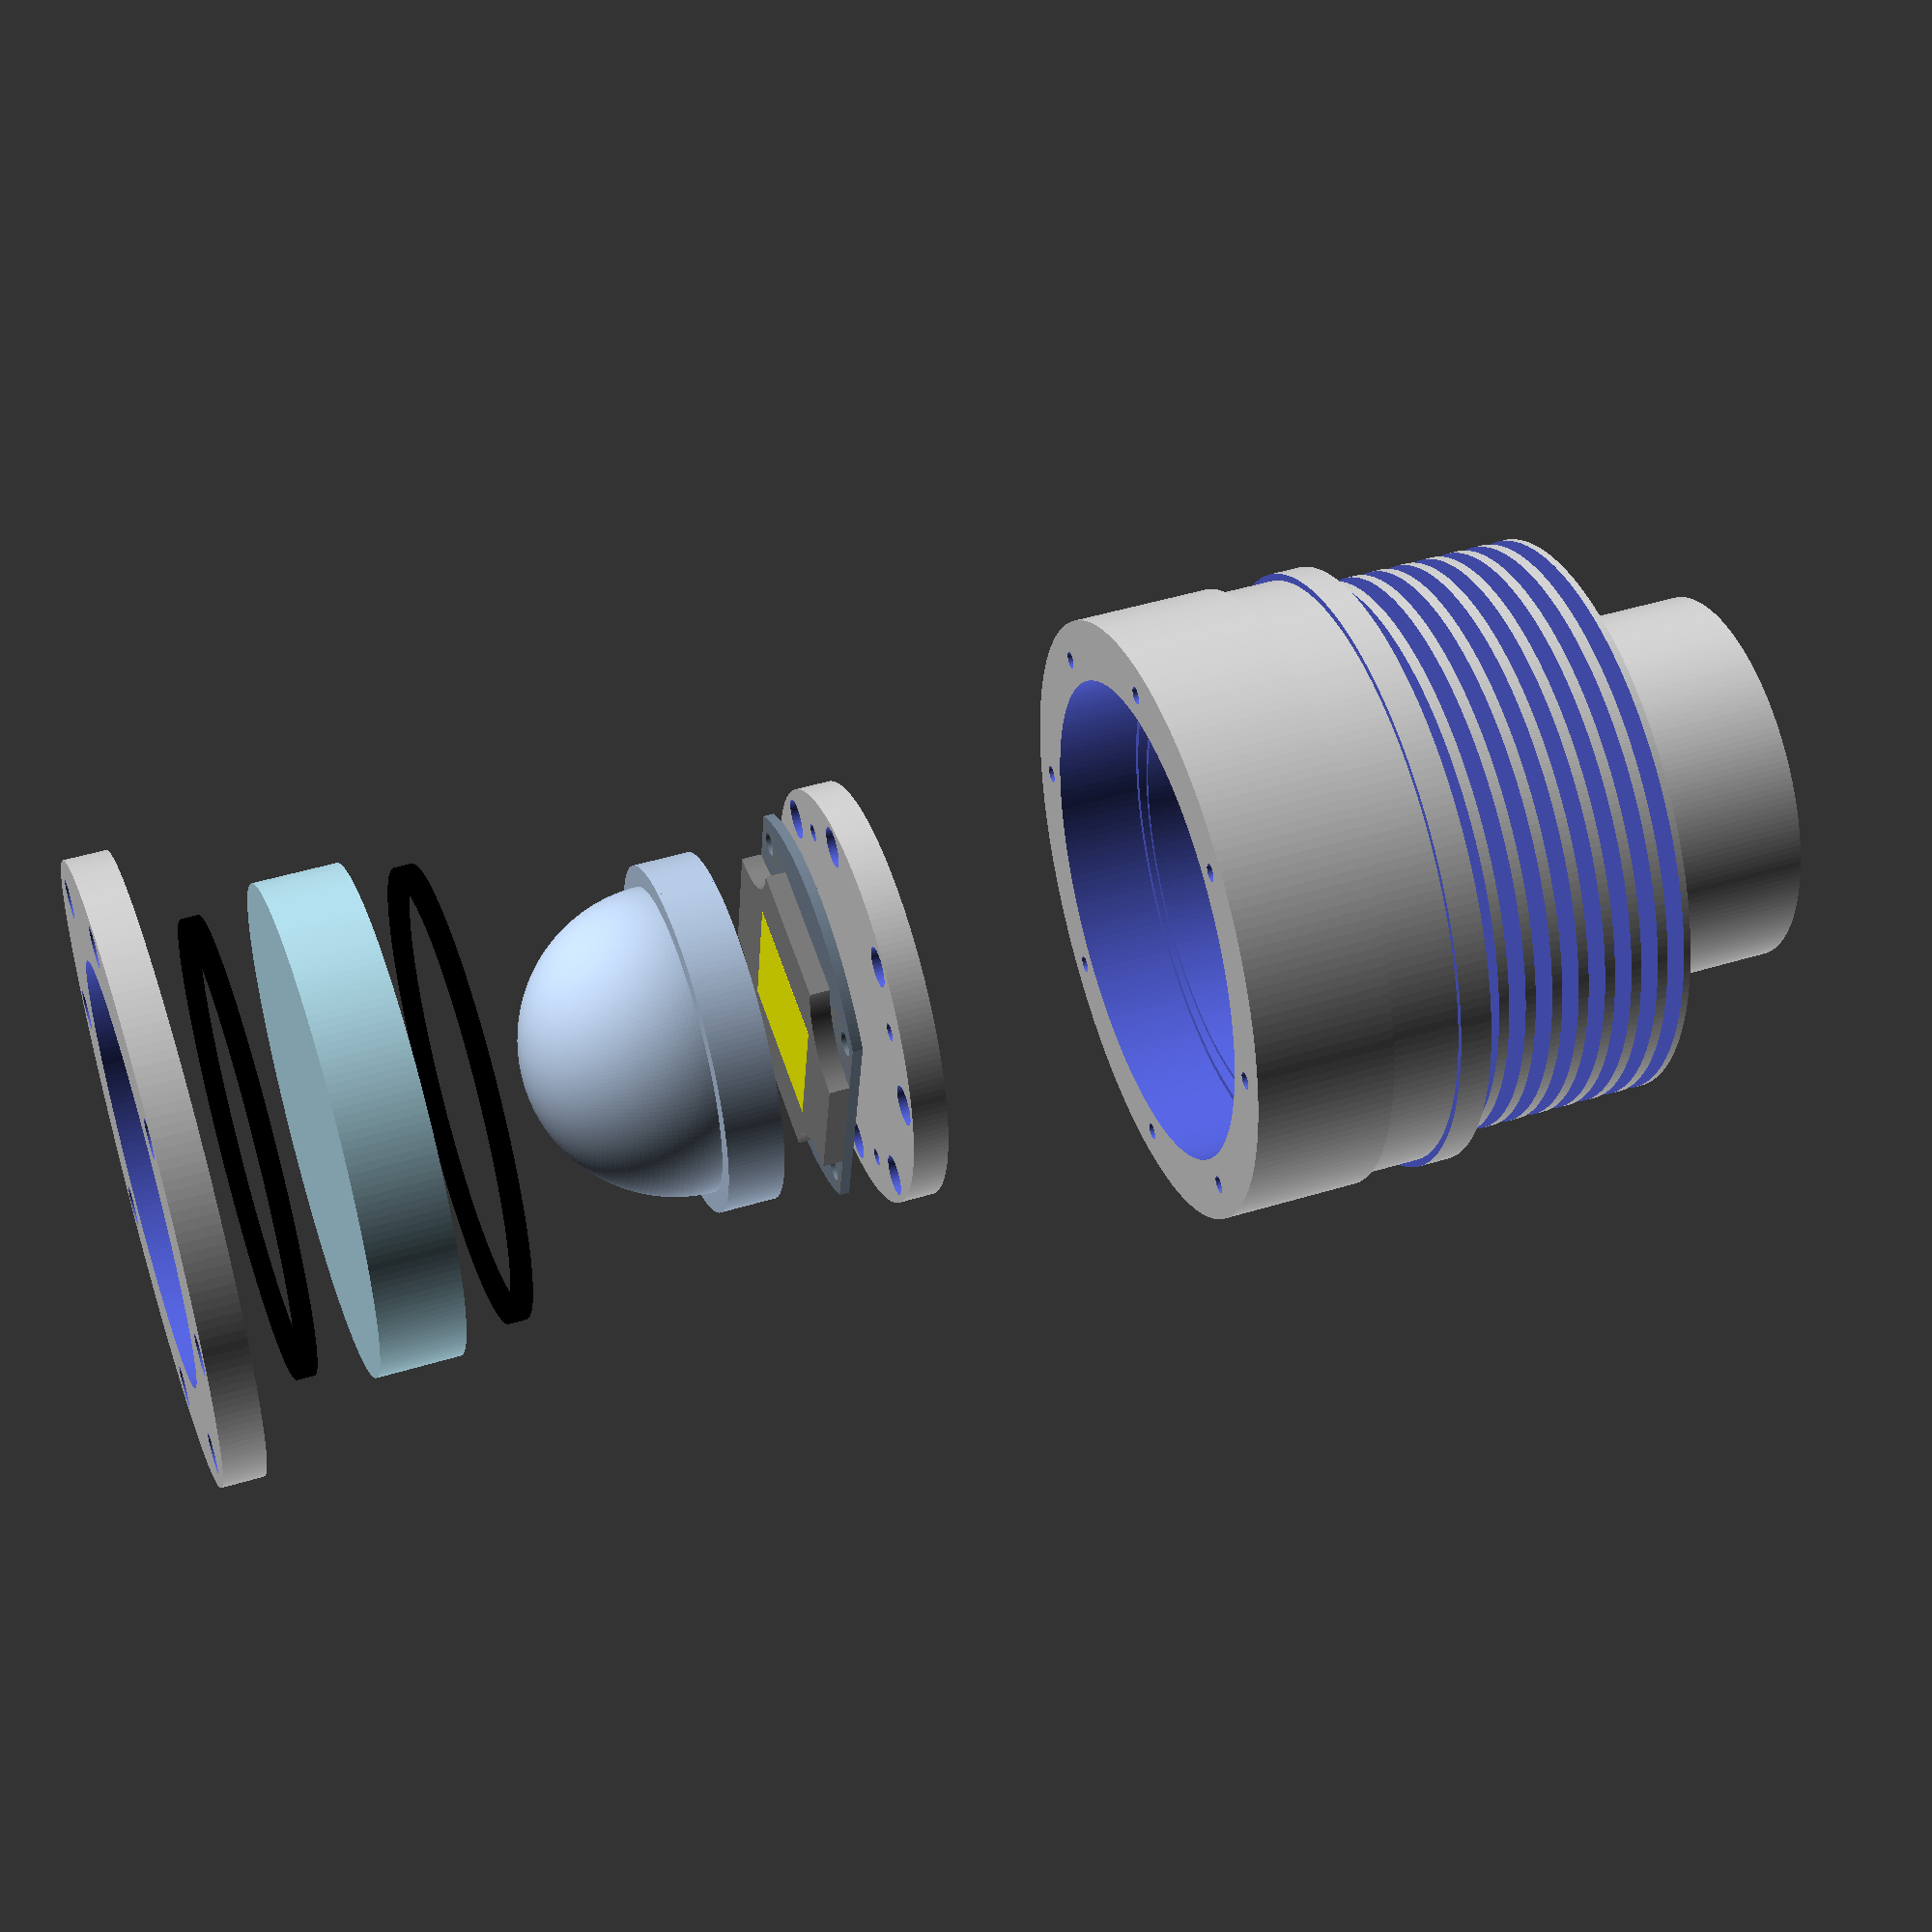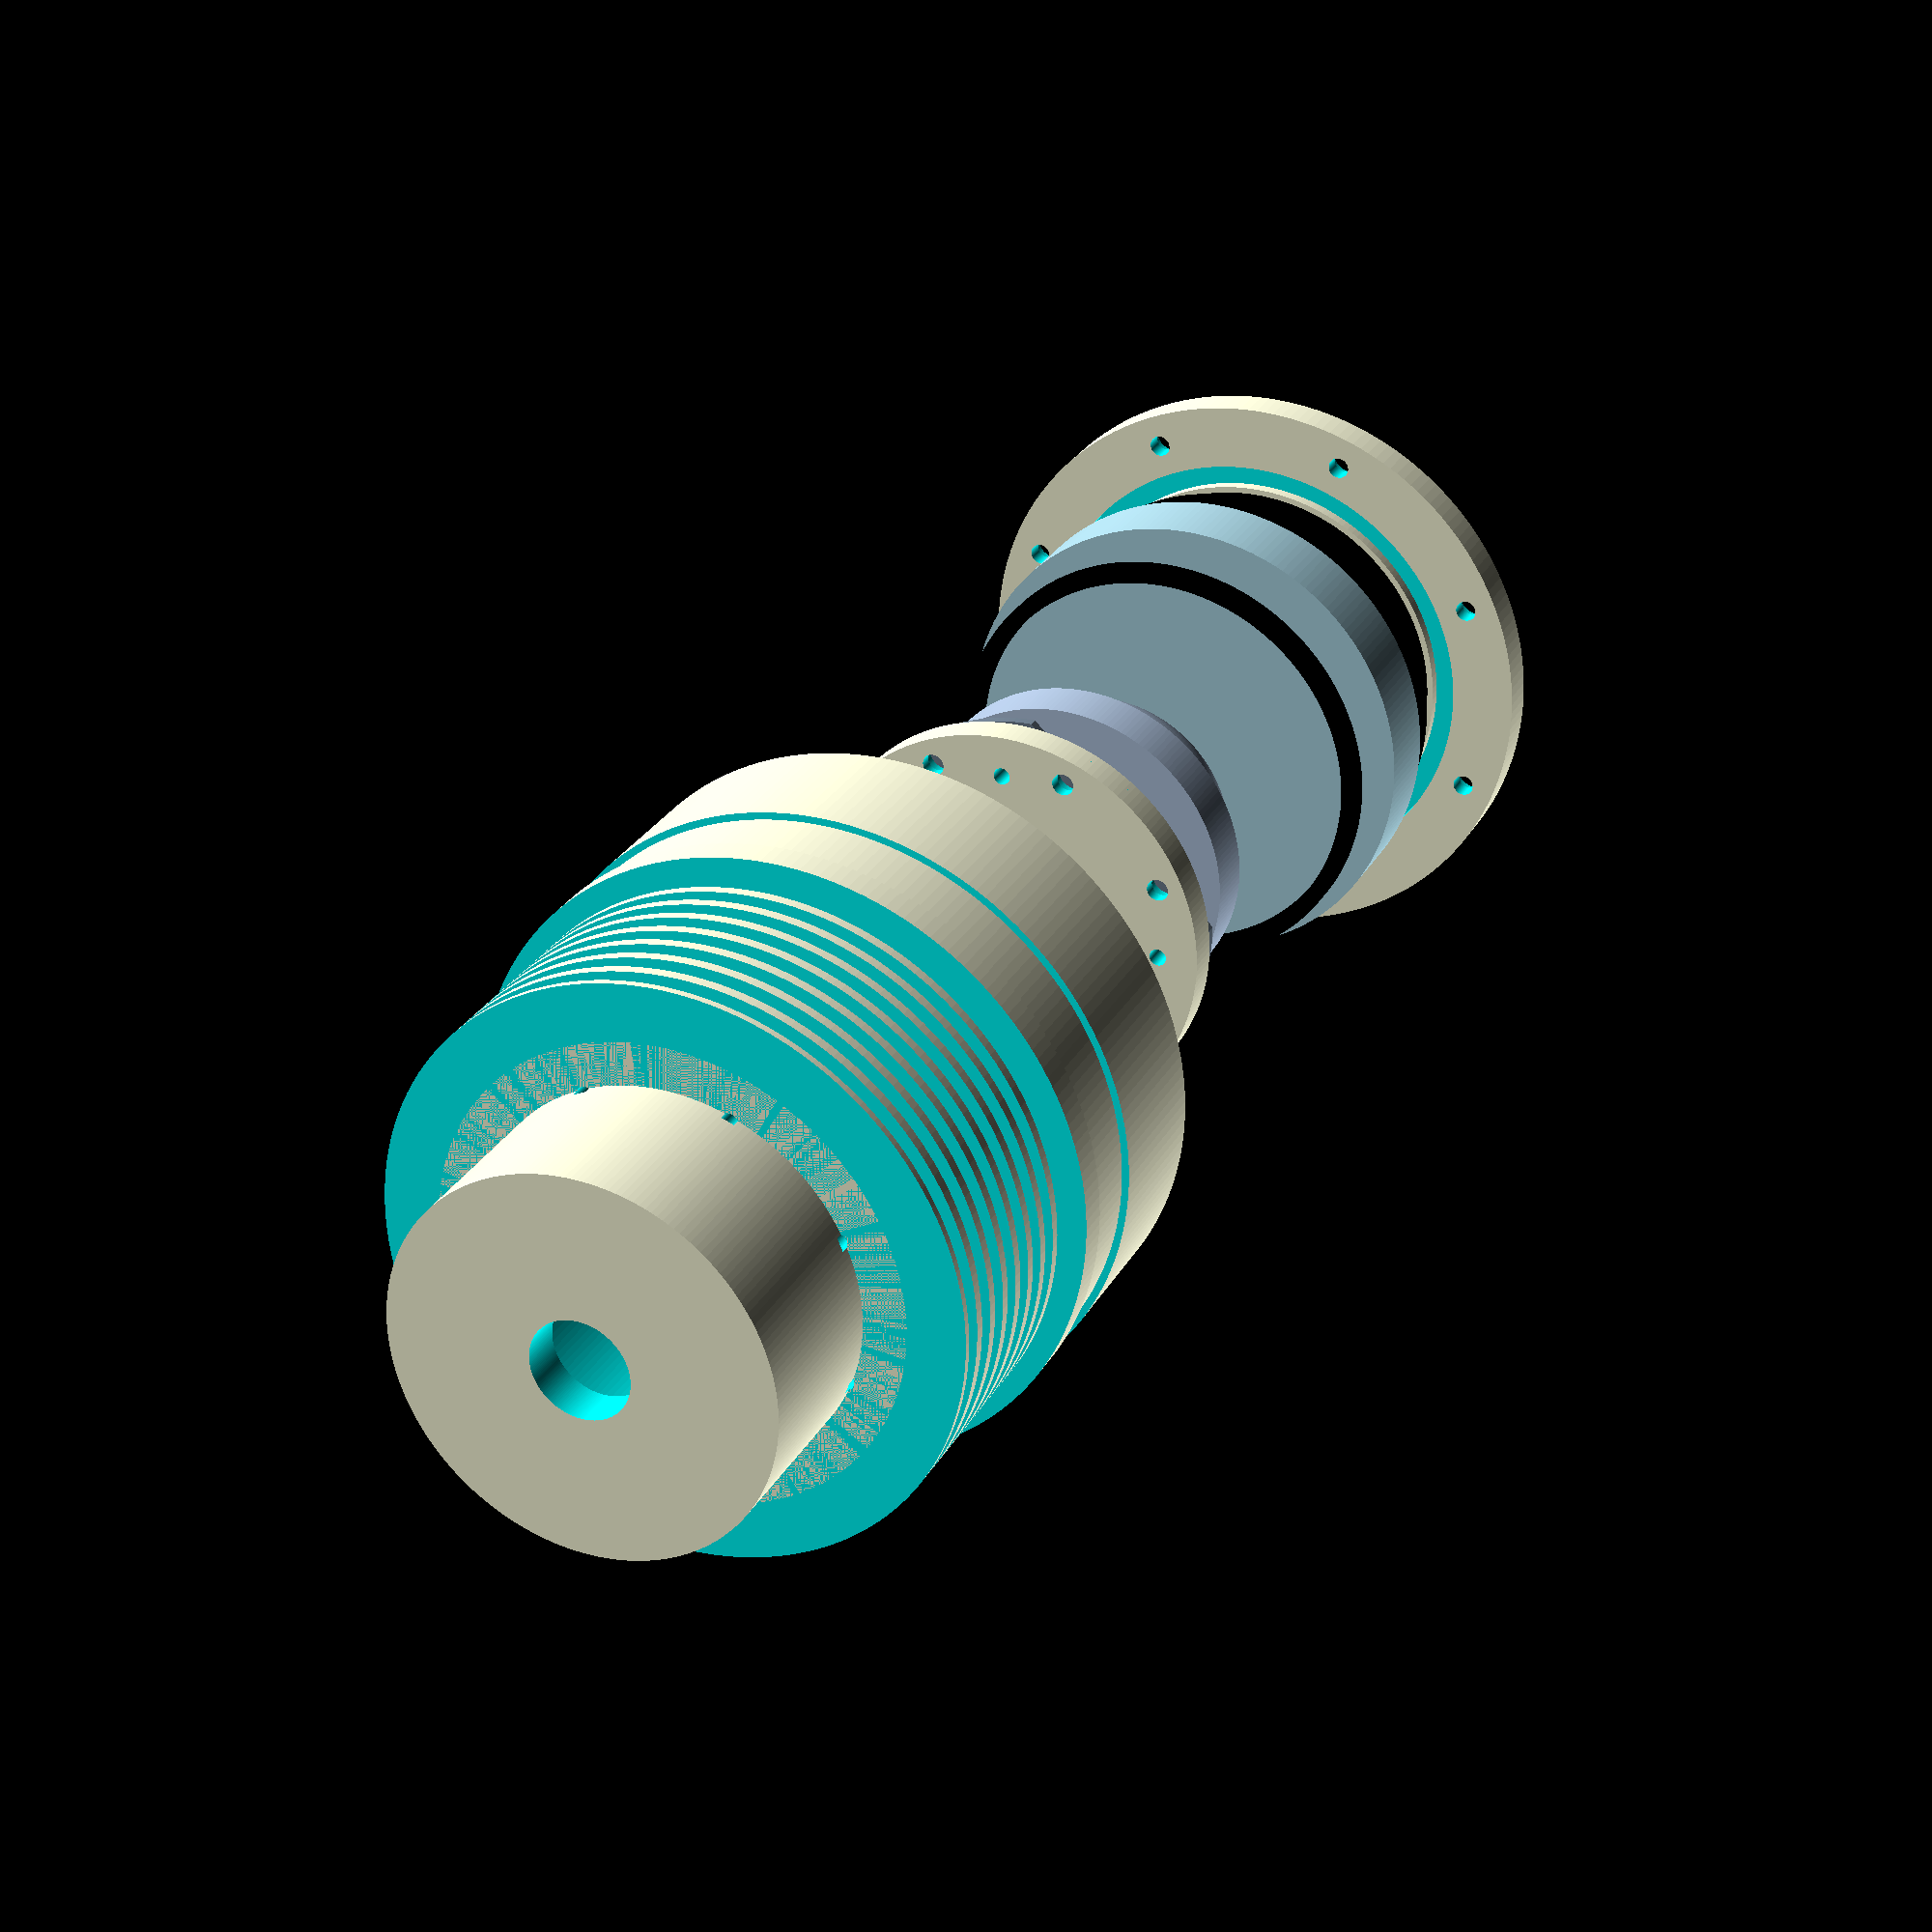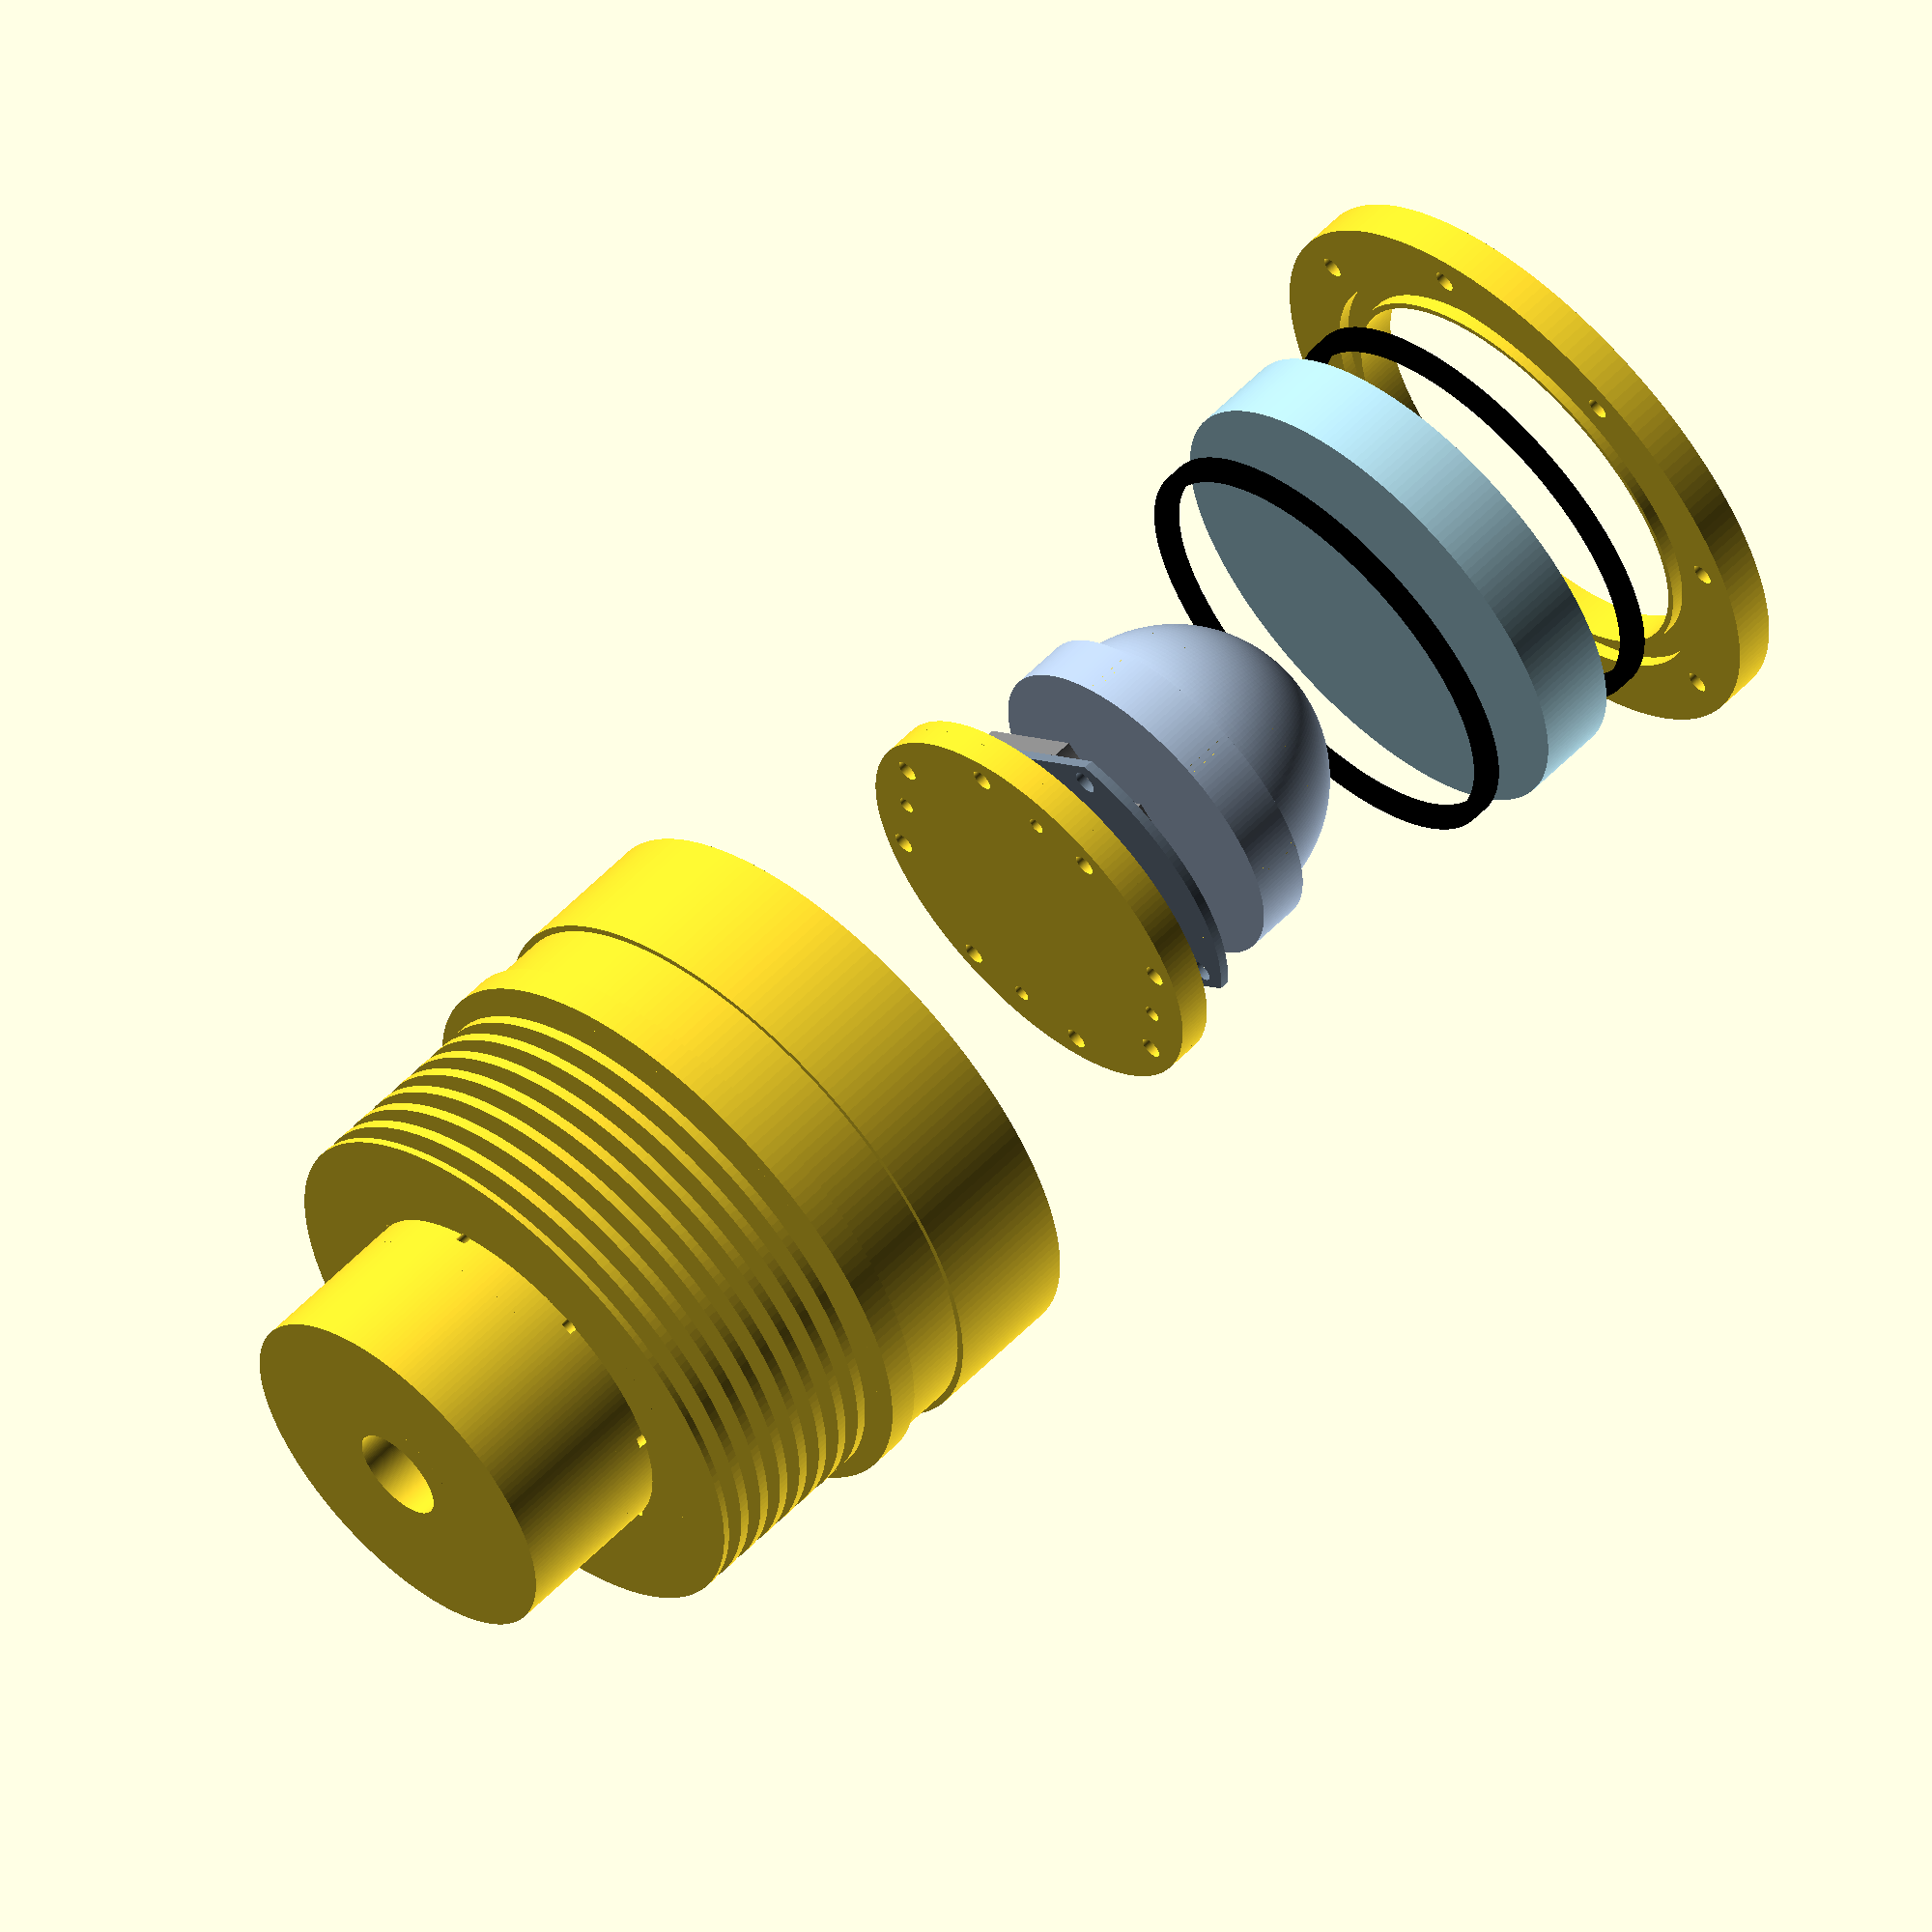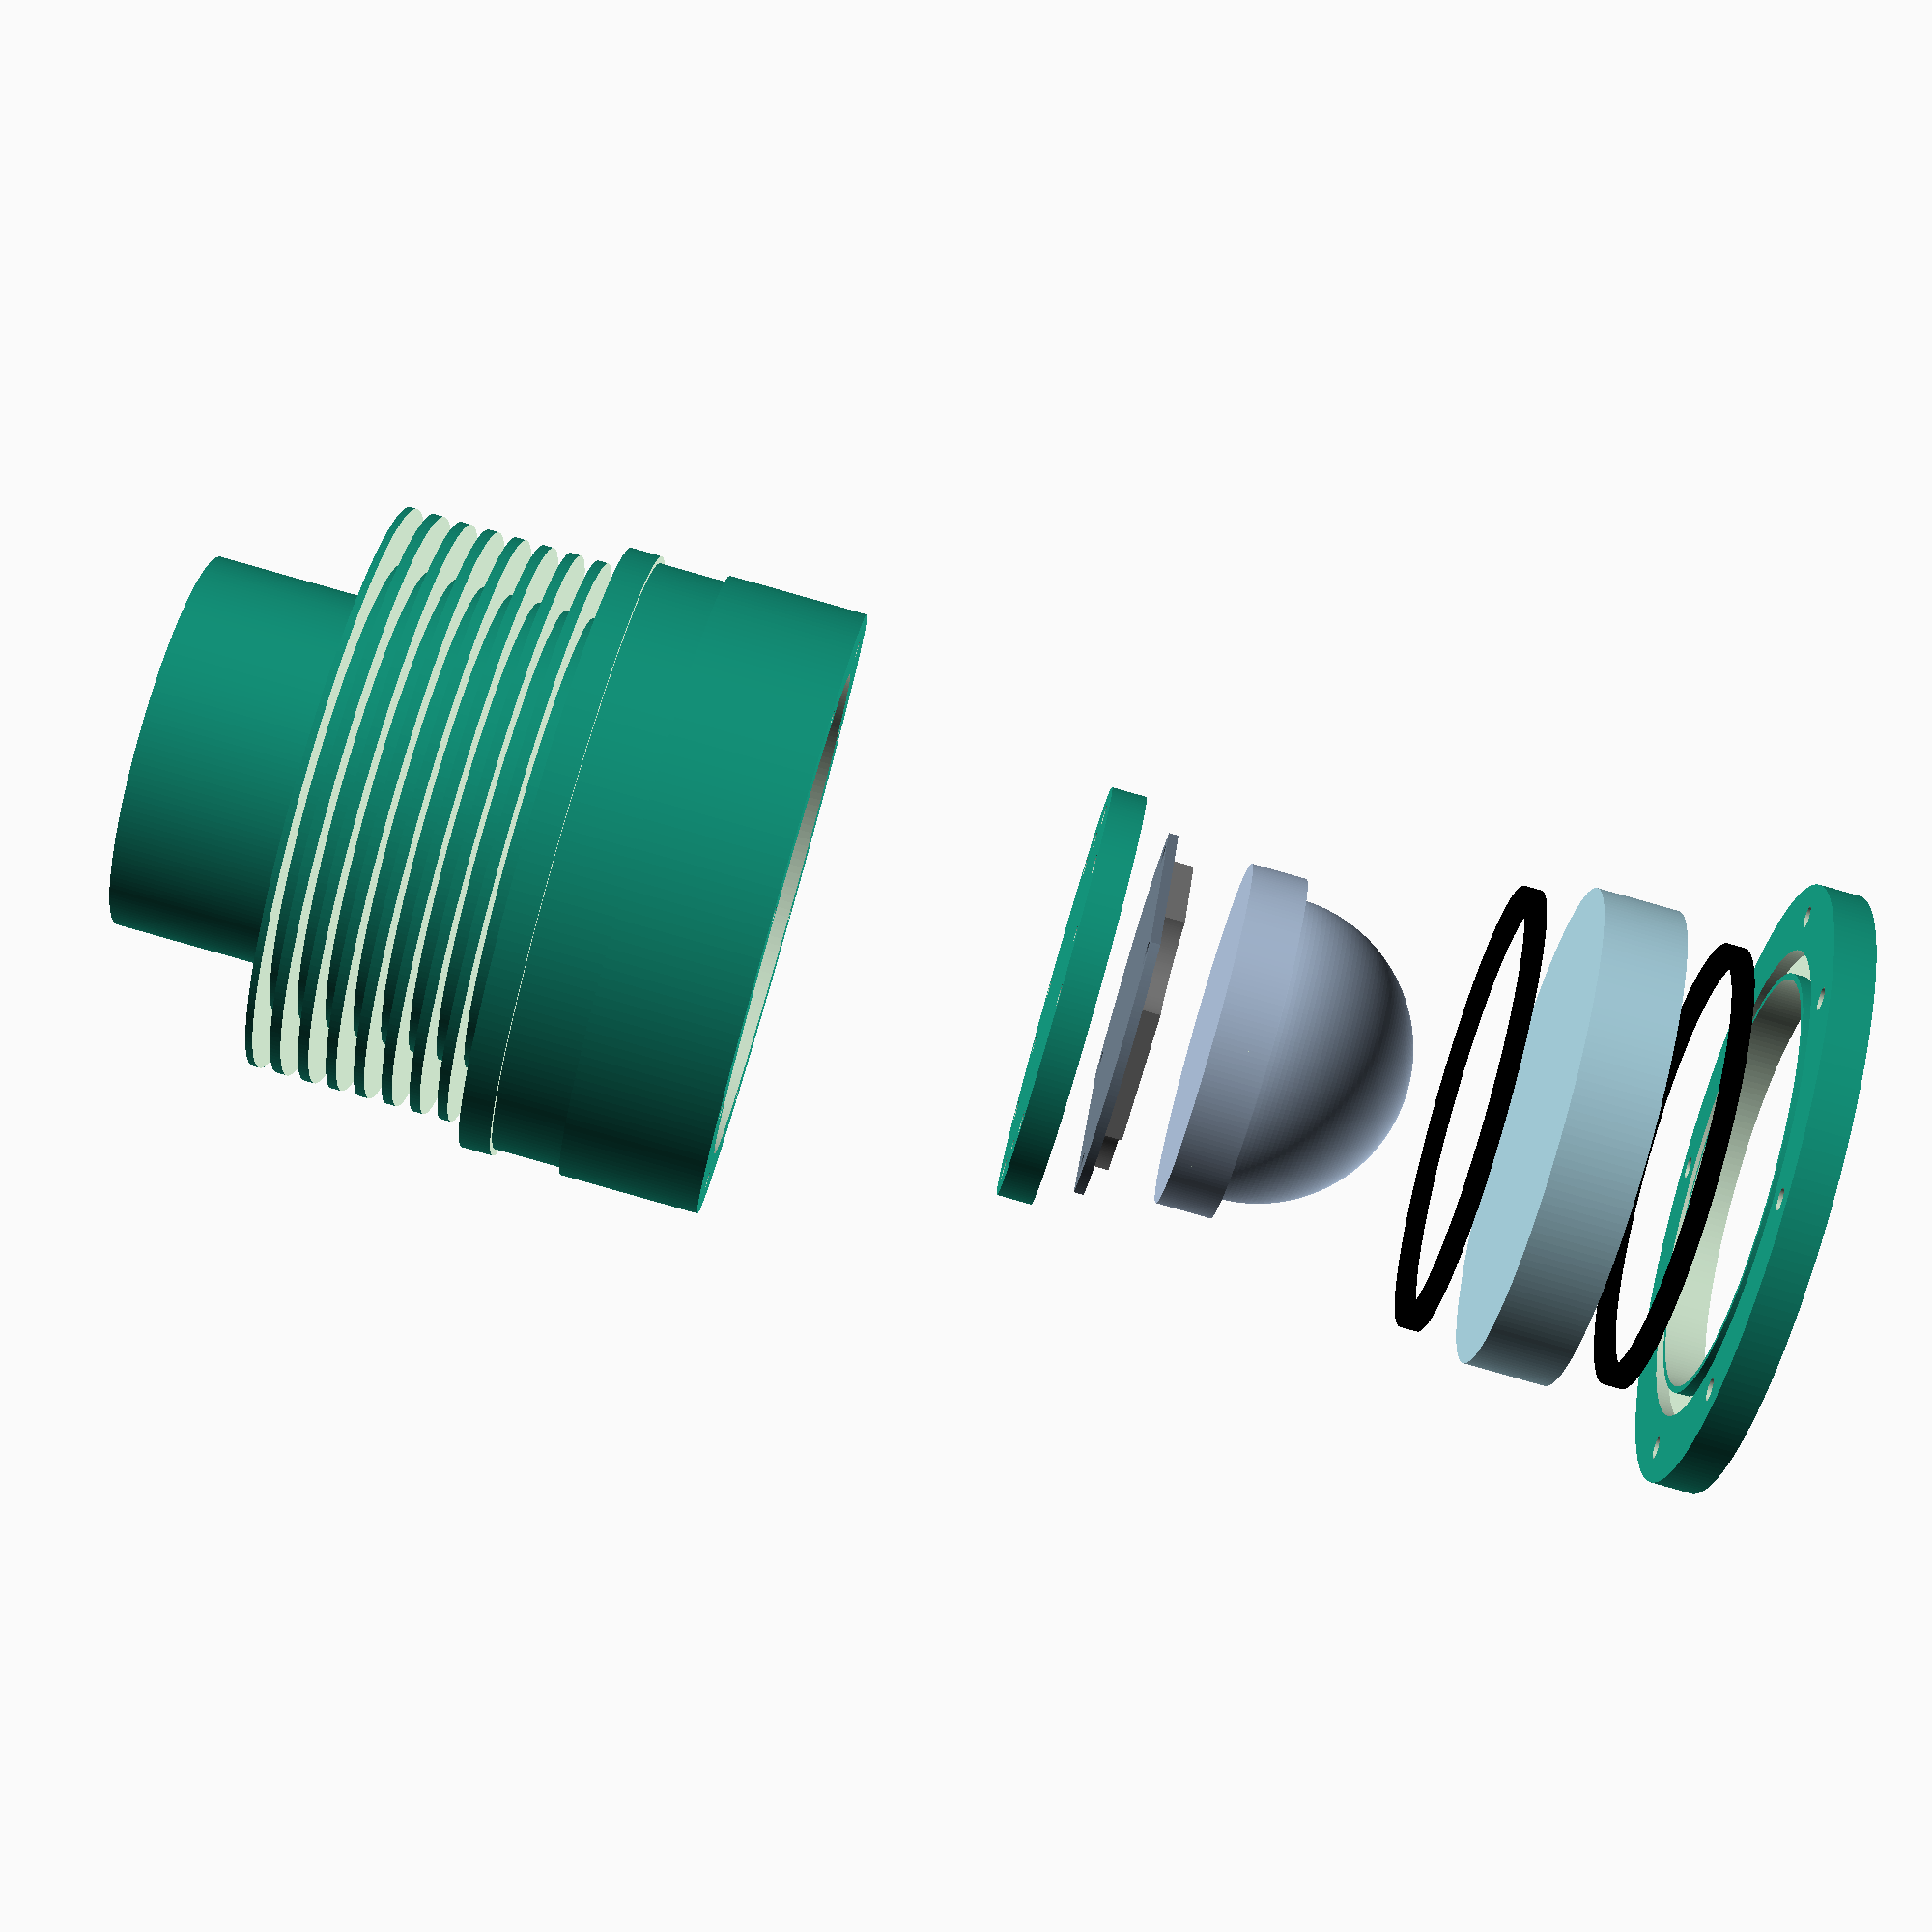
<openscad>
/*
 * UW Video Leuchte
 * 
 * Breiter Fokus mit viel Lichtleistung
 * Möglichst modular aufgebaut.
 *
 */

//ACHTUNG: Das Glas hat eine Toleranz von ± 0.5mm, was eine Berechnung des 
// O-Rings und der dazugehörigen Nut erst ermöglicht, 
// wenn das Teil genau ausgemessen ist.

// Aktueller Raum für Elektronik: 48mm Durchmesser, 40mm Länge...

//Rendering information
$fn=200;

// Variablenblock:

// max. Gesamtradius des Gehäuses
gehaeuseRadius = 44;
auflageRadiusGlas = 30;
glasRadius = 35;
gesamtLaenge = 90;

//M3 DIN 912 Innensechskantschrauben
kernlochM3 = 1.25;
durchfuehrungM3 = 1.6;
schraubenkopfM3 = 2.85;
schraubenkopfM3hoehe = 3.0;

//Axiale O-Ringe fuer Scheibe (ID = 60mm, Dicke = 2.5mm)
oRingRadiusInnen = 30.0;
oRingRadiusAussen = oRingRadiusInnen + 2.5;
oRingNutbreite = 3.4;
oRingNutTiefe = 1.9; //(± 0,06)
oRingNutAussenRadius = gehaeuseRadius - 4 -durchfuehrungM3 - schraubenkopfM3 - kernlochM3;
oRingNutInnenRadius = oRingNutAussenRadius - oRingNutbreite ;

kernlochKabelverschraubung = 7;

echo ("O-Ring Nut Maße: ID= ", oRingNutInnenRadius * 2, " AD=", oRingNutAussenRadius *2);



//Konstruktion der Hauptkomponenten:

//Die Deckelscheibe hält das Glas in der Fassung.
translate ([0, 0, 230]){
  deckelscheibe(auflageRadiusGlas, gehaeuseRadius, 6);
}


//Glasscheibe mit Dichtringen
translate ([0, 0, 200]){  
  frontGlas (oRingRadiusInnen, oRingRadiusAussen);
}

//Linse vor LED
translate ([0, 0, 160]){
  rotate ([0,0,25]){
    linse ();
  }
}

//LED
translate ([0,0,140]){  
  rotate ([0,0,25]){
    led (); 
  }
}

//LED Trägerplatte mit Kernlochbohrungen für LED Modul
difference (){
  //LED carrier
  translate ([0,0,130]){
    ledCarrier(30, 5);
  }

  // Bohrungen für LED
  rotate ([0,0,25]){
    for (i=  [[17,17,130-1],
             [-17,17,130-1],
             [17,-17,130-1],
             [-17,-17, 130-1]]){
      translate (i){
        cylinder (h = 11, r = 1.25);
      }
    }
  }
}

korpus (gehaeuseRadius, glasRadius, 30);



//Konstruktion der Deckelscheibe.
// Diese klemmt die Borsilika Scheibe mit zwei O-Ringen.
// Sie wird mit 8 Schrauben auf dem Gehäuse befestigt.
module deckelscheibe (innenRadius, aussenRadius, hoehe){
  difference(){
    cylinder (h = hoehe, r = aussenRadius); 
    translate ([0, 0, -0.1]){
      cylinder (h = hoehe + 0.2, r = innenRadius);
    }

    // M3 Durchführung, 1mm vom Rand entfernt
    translate ([0, 0, -0.1]){
      bohrungenAufRadius (aussenRadius - 2 - schraubenkopfM3, durchfuehrungM3, 8 , hoehe + 0.2); 
    }
    // Senkung für M3, DIN 912, Innensechskant Schraubenköpfe
    translate ([0, 0, hoehe-schraubenkopfM3hoehe]){
      bohrungenAufRadius (aussenRadius - 2 - schraubenkopfM3, 
                          schraubenkopfM3, 8 , 
                          schraubenkopfM3hoehe + 0.1);
    }

    //Nut für O-Ring  
    translate ([0, 0, -1.0]){  
      // 2 mm vom Kernloch der Verschraubung entfernt:
      ring (oRingNutAussenRadius, 
            oRingNutInnenRadius, 
            oRingNutTiefe + 1.0);
    }
  }
}



//Konstruktion der Borsilikascheibe mit Dichtringen
module frontGlas (dichtringID, dichtringAD){

  // Borsilika Glas
  // ø: 70 (± 0.5) x 12 (± 0.5)
 
  color("LightBlue"){
    cylinder (h = 12, r = glasRadius);
  } 

  //O-Ringe
  color("Black"){
    //axial oben (nicht dichtend)
    translate ([0,0, 20]){
      ring ( dichtringAD, dichtringID, dichtringAD-dichtringID);
    }

    //axial unten
    translate ([0,0,-10]){
      ring ( dichtringAD, dichtringID,  dichtringAD-dichtringID);  
    } 
  }
}

 
// Linse für LED
module linse (){
  color("LightSteelBlue"){
    difference (){ 
      sphere (22.0);
      translate ([-25,-25,-23.0]){
       cube ([50,50,23]);
      }
    }
    translate ([-0,-0, -8]){
      cylinder(r=25,h=8);       
    }
  }
}


// Die LED die aufgeschraubt wird
module led(){
  
  color("SlateGray"){
    difference (){ 
      cylinder (h = 1.42, r = 28);
      translate ([-20,20,-1.0]){
        cube ( [40, 20, 2.43]);
      }
      translate ([-20,-40,-1]){
        cube ( [40, 20, 3.43]);
      }
     
      for (i=[[17,17,-1],
             [-17,17,-1],
             [17,-17,-1],
             [ -17,-17, -1]]){
        translate (i){
          cylinder (h = 2.430, r= 1.75);
        }
      }  
          
    }
  }

  color("Gray"){
    difference (){ 
      translate ([-20, -20, 1.42]){
        cube ( [40, 40, 2.86]);
      }
      translate ([-20, -20, 1.41]){
        for (i=[[0,40,-1],
                [40,0,-1],
                [0,0,-1],
                [40  ,40 ,-1]]){
          translate (i){                   
            cylinder (h = 3.895, r= 10);
          }
        }
      }
    }
  }
  
  color ("Yellow"){
    translate ([-10.5, -10.5, 1.43]){
      cube ( [21, 21, 2.88]);
    }
  }

}


//Auf diesen Träger wird die LED geschraubt
module ledCarrier(aussenRadius, hoehe){
  
  difference (){
    
    cylinder (h = hoehe, r = aussenRadius);     
    
     // M3 Durchführung, 1mm vom Rand entfernt
    translate ([0, 0, -0.1]){
      bohrungenAufRadius (aussenRadius - 1 - schraubenkopfM3, durchfuehrungM3 , 8 , hoehe + 0.2); 
    }
    // Senkung für M3, DIN 912, Innensechskant Schraubenköpfe
    translate ([0, 0, hoehe-schraubenkopfM3hoehe]){
      bohrungenAufRadius (aussenRadius - 1 - schraubenkopfM3, 
                          schraubenkopfM3, 8 , 
                          schraubenkopfM3hoehe + 0.1);
    }
  }
}

//Der Hauptlampenkörper 
module korpus(aussenRadius, glasAufnahmeRadius, ledAufnahmeRadius){  

  difference(){
    cylinder (h = gesamtLaenge, r = aussenRadius);  
    
    // === Innen

    //Glasaufnahme
    translate ([0, 0, gesamtLaenge - 12]){    
      cylinder (h = gesamtLaenge, r =  glasAufnahmeRadius + 0.25); 
    }

    //Bohrungen für Glasplattenhalter
    translate ([0, 0, gesamtLaenge - 20]){
      bohrungenAufRadius (aussenRadius - 2 - schraubenkopfM3, kernlochM3, 8 ,gesamtLaenge ); 
    }
 
    //Nut für O-Ring  
    translate ([0, 0, gesamtLaenge - 12 - oRingNutTiefe]){  
      // 2 mm vom Kernloch der Verschraubung entfernt:
      ring (oRingNutAussenRadius, 
            oRingNutInnenRadius, 
            oRingNutTiefe + 1.0);
    }

    //LED Träger Aufnahme
    translate ([0, 0, gesamtLaenge - 12 - 35]){ //= -glas - ledcarrier
      cylinder (h = gesamtLaenge, r = ledAufnahmeRadius + 0.25); 
    }

    //Kernlochbohrungen für Trägeraufnahme M3
    translate ([0, 0, gesamtLaenge - 12 - 35 - 20]){    
      bohrungenAufRadius (ledAufnahmeRadius - 1 - schraubenkopfM3, kernlochM3, 8 , 150); 
    }

    //Raum elektronik
    translate ([0, 0, 3]){    
      cylinder (h = gesamtLaenge, r = 24); 
    }

    //Kabelverschraubung
    translate ([0,0,-.05]){
       cylinder (h = 6.1, r = kernlochKabelverschraubung); 
    }

    // === Außen
    
    // Aufnahme für Goodman Befestigung
    translate ([0, 0, gesamtLaenge - 30]){        
      ring (aussenRadius + 3.00, 
            aussenRadius - 1.0, 
            10.0);
    }

    // Kühlrippen
    for (i=[25:4:gesamtLaenge - 34]){
      translate ([0, 0, i]){     
        ring (aussenRadius + 3.00, 
              ledAufnahmeRadius + 3.0, 
              2.5);
      }
    }
    translate ([0, 0, 20]){     
      ring (aussenRadius + 3.00, 
            ledAufnahmeRadius + 11, //rippenlänge = 8mm 
            35);
    }
 
   
    translate ([0, 0, -1]){   
      ring (aussenRadius + 3.0,  27, 25); 
    } 
  }

  //Leichte erhöhung für Gewinde der Kabelverschraubung
  difference(){
    
    cylinder (h = 6, r = kernlochKabelverschraubung *1.6); 
    
    //Gewinde für M16 x 1,5 Verschraubung
    translate ([0,0,-.05]){
      cylinder (h = 6.1, r = kernlochKabelverschraubung);  
    }

  }

  
  
} 


// Zeichnet eine Reihe von Zylindern auf einem festgelegtem Radius.
// Gut geeignet um auf einem Ring Bohrungen anzubringen.
module bohrungenAufRadius (radius, lochRadius, anzahl, tiefe){
  for ( i = [0 : anzahl] ) {
      rotate( i * 360 / anzahl + 1, [0, 0, 1]){
        translate ([radius ,0 , -0.1]){
          cylinder (h = tiefe + 0.1, r = lochRadius);            
        }     
      }  
    }
}


// Ein einfacher Ring
module ring(aussenRadius, innenRadius, hoehe) {
    difference() {
        cylinder(r = aussenRadius, h = hoehe);
        translate([ 0, 0, -1 ]) cylinder(r = innenRadius, h = hoehe+2);
    }
}

</openscad>
<views>
elev=313.5 azim=306.8 roll=70.8 proj=p view=solid
elev=152.5 azim=340.5 roll=336.2 proj=p view=wireframe
elev=301.9 azim=66.6 roll=223.5 proj=o view=solid
elev=87.5 azim=272.8 roll=254.2 proj=p view=wireframe
</views>
